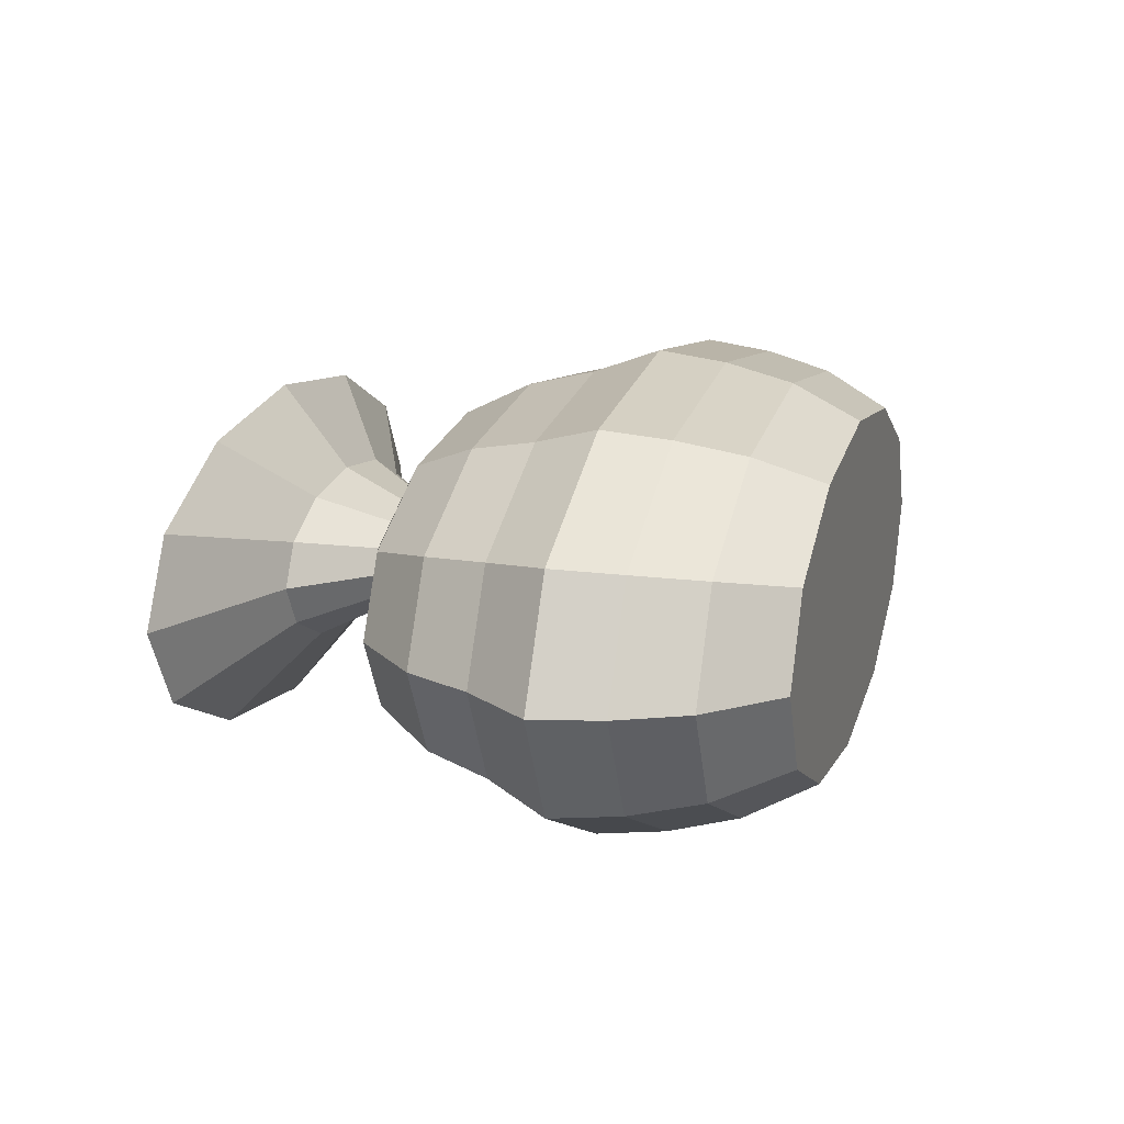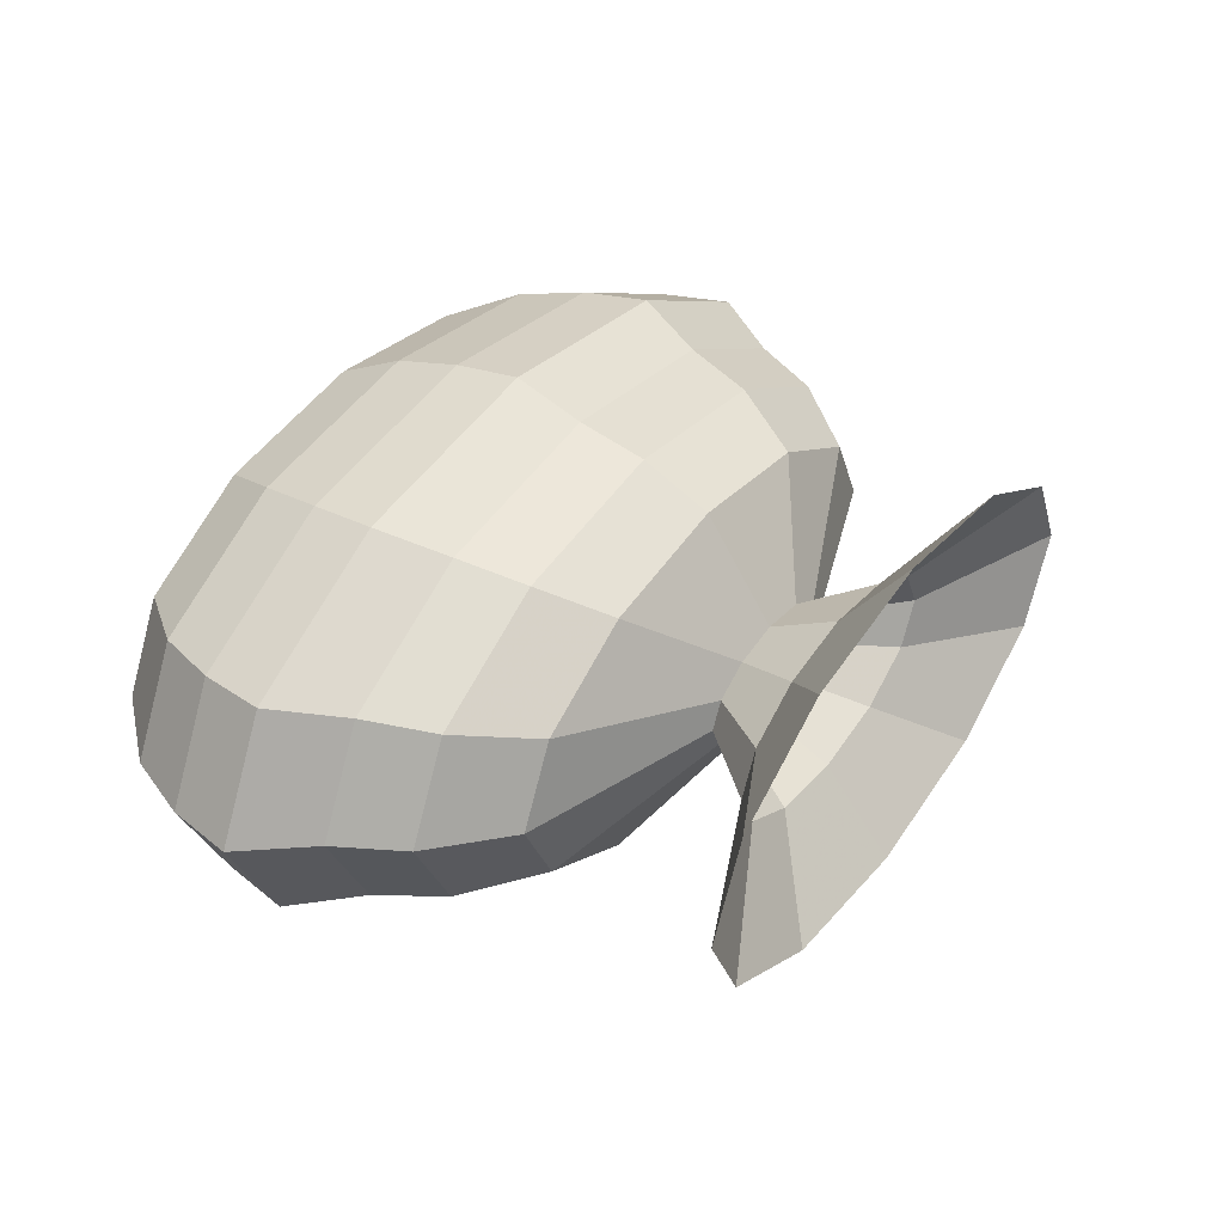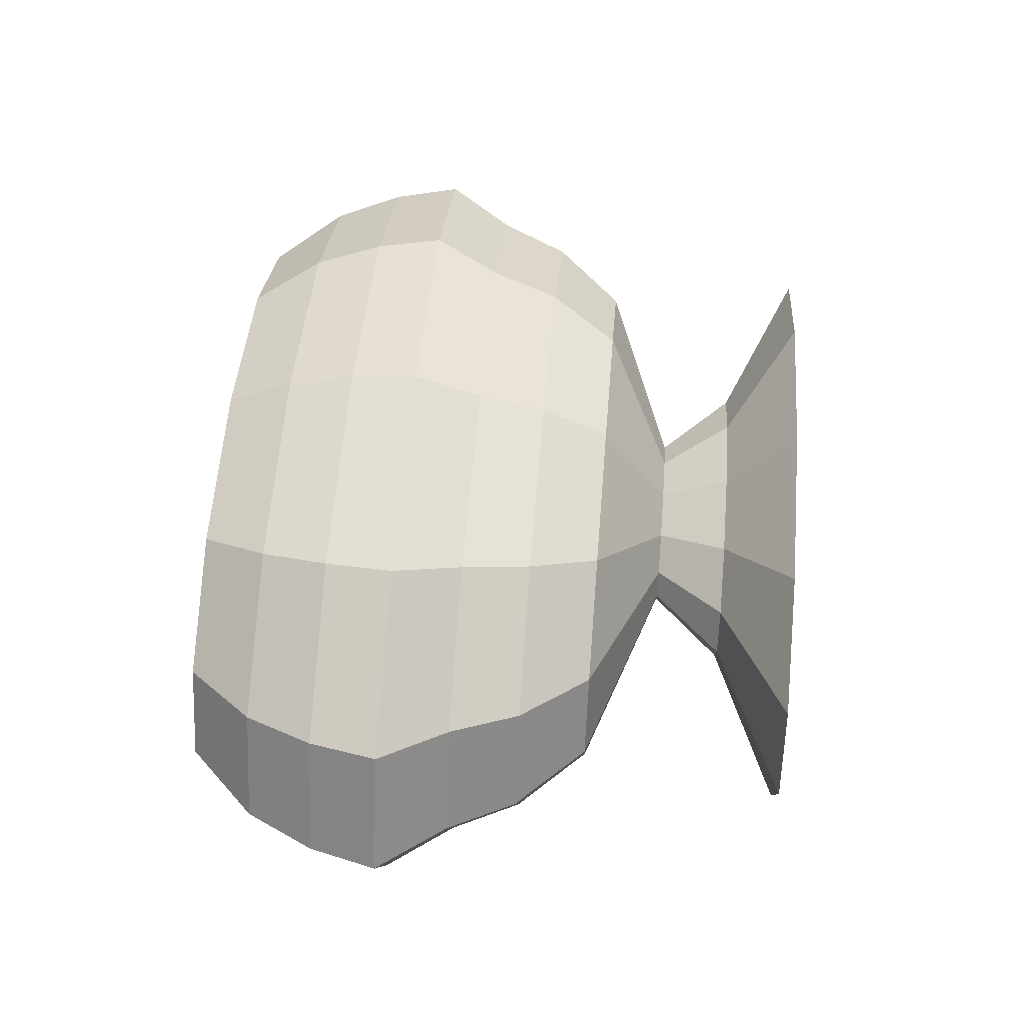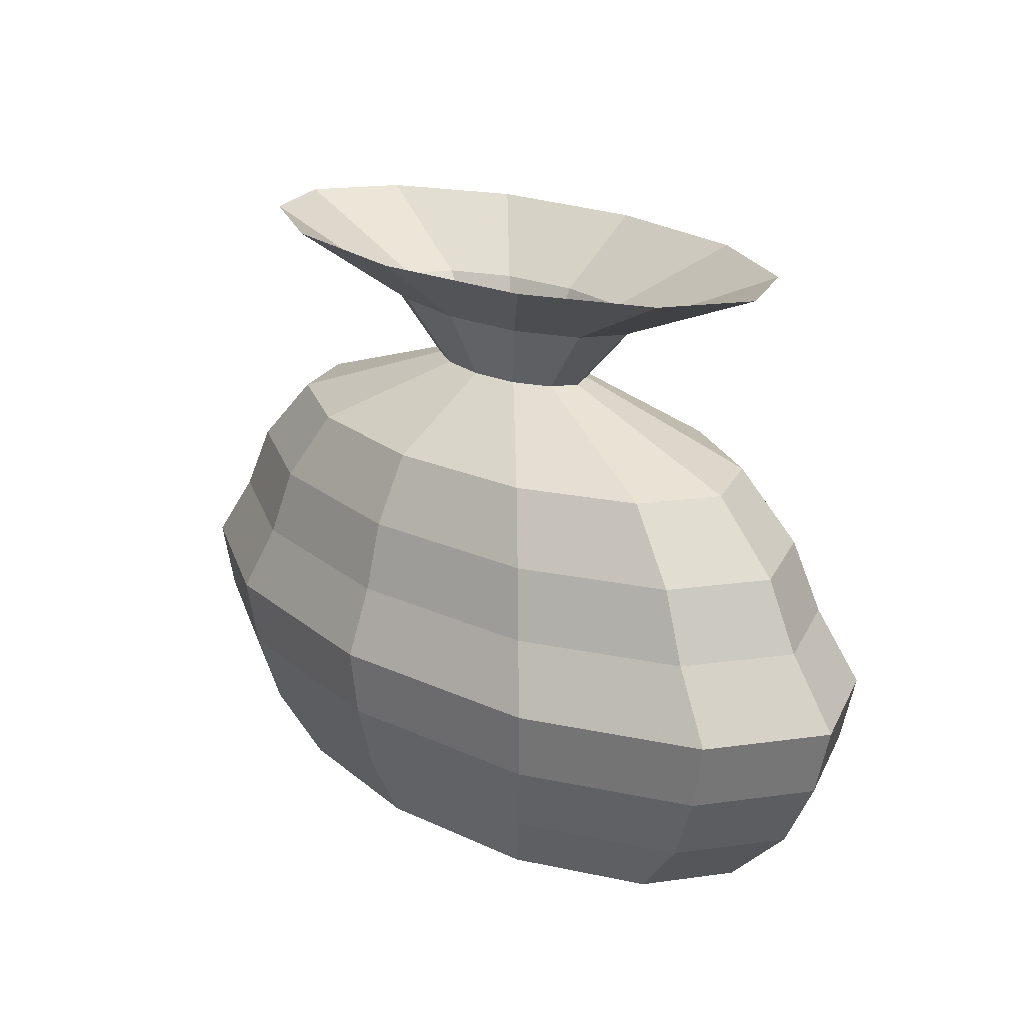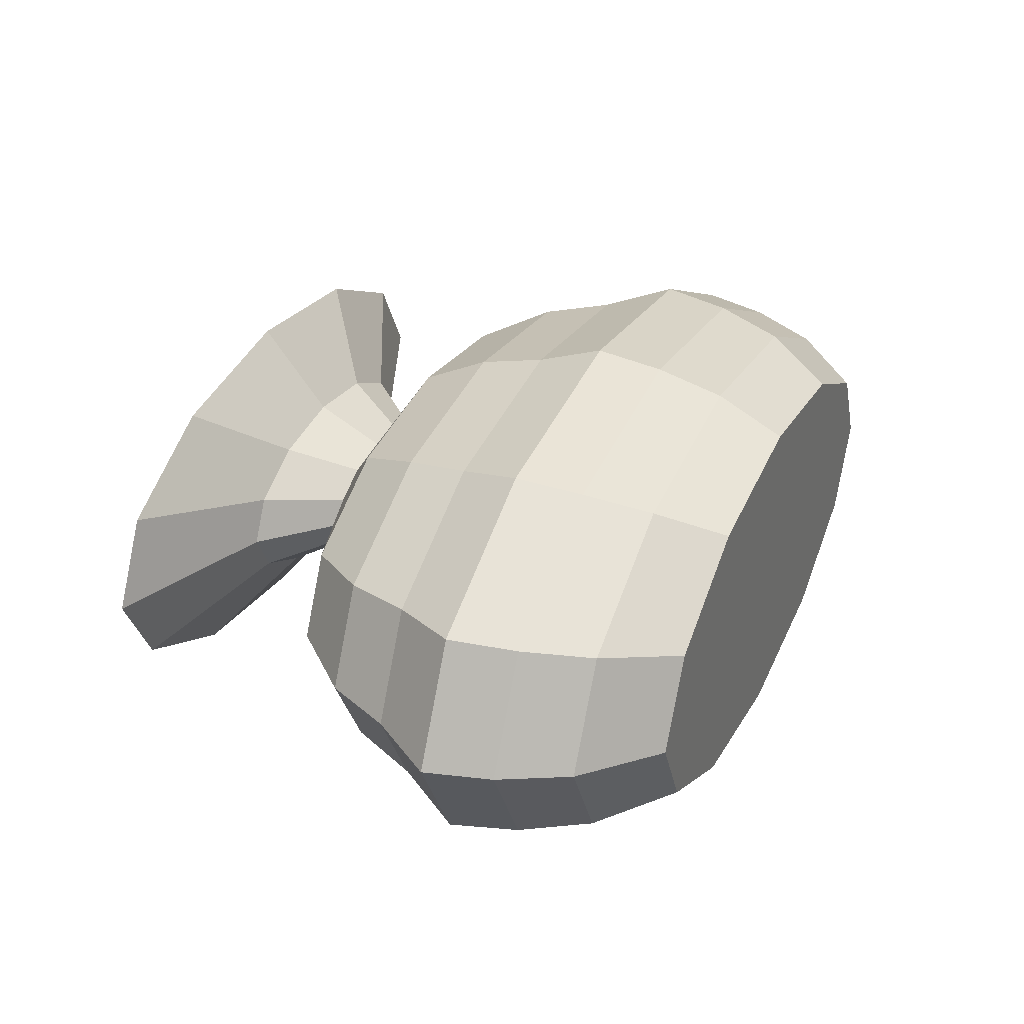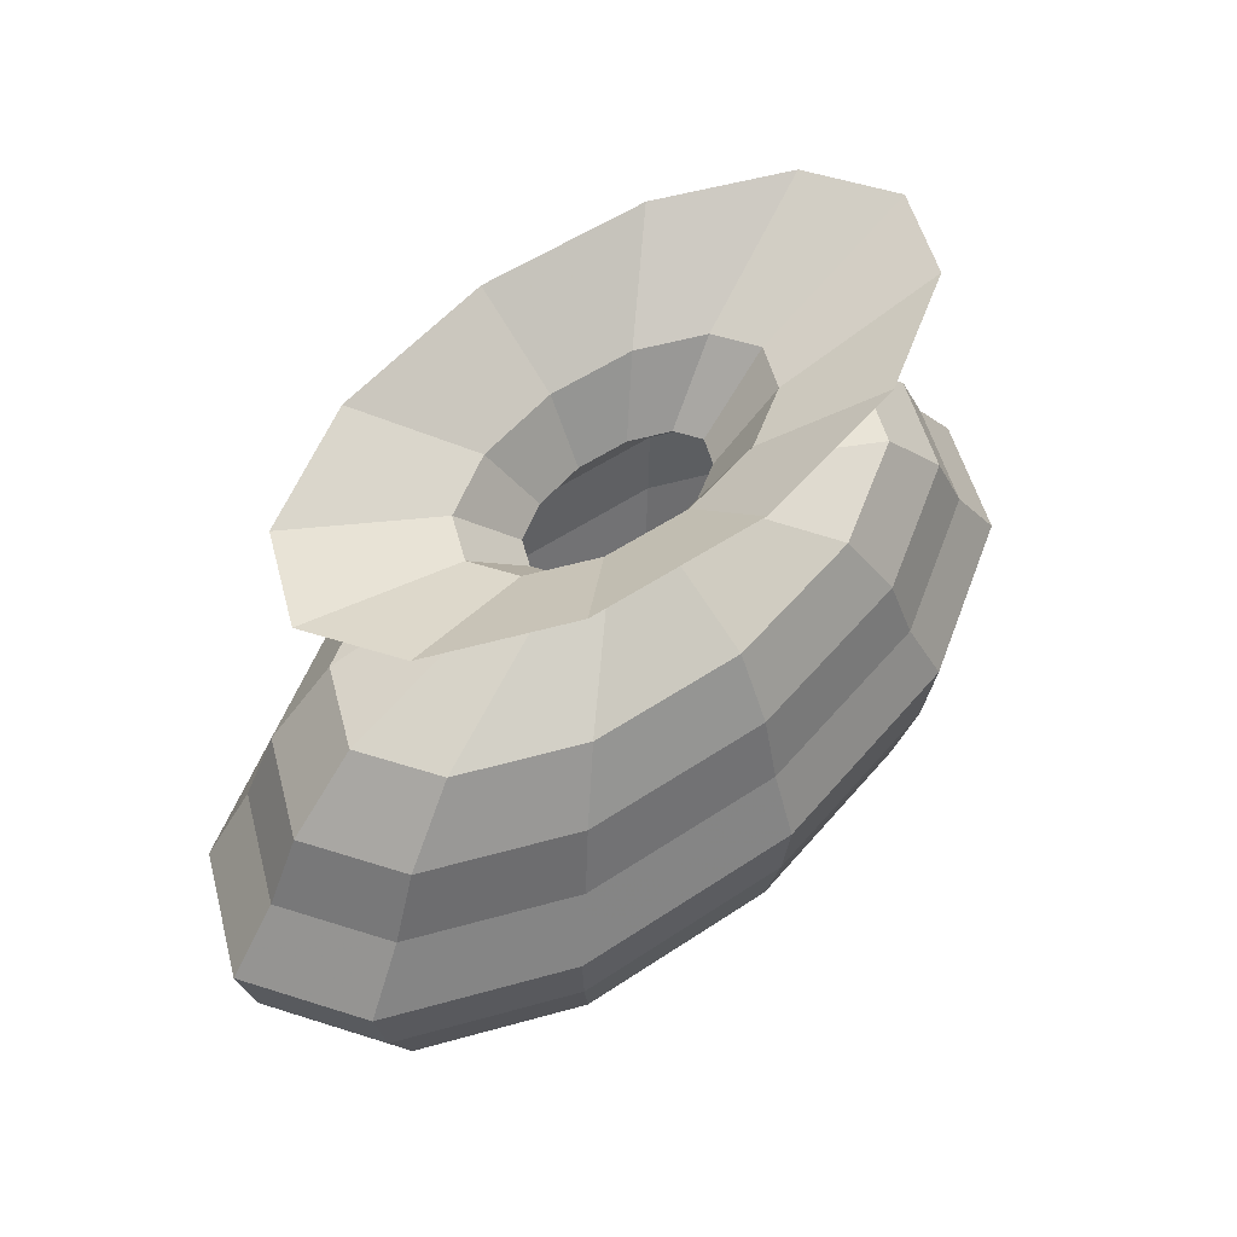
<metadata>
{"format":"obj","ext":"obj","renderer":"f3d","projection":"perspective","resolution":1024,"background":"white","views":[{"elev":16.4,"azim":-73.6,"up":"+Z"},{"elev":37.2,"azim":121.8,"up":"+Z"},{"elev":53.5,"azim":94.7,"up":"+Z"},{"elev":20.7,"azim":-132.2,"up":"+Y"},{"elev":32.4,"azim":-66.9,"up":"+Z"},{"elev":53.9,"azim":-43.1,"up":"+Y"}]}
</metadata>
<code>
v -0.3706 -0.2765 -5e-08
v -0.321 -0.2765 0.09259
v -0.1854 -0.2766 0.1604
v -0.0002202 -0.2767 0.1852
v 0.185 -0.2769 0.1604
v 0.3205 -0.277 0.09259
v 0.3702 -0.277 -5e-08
v 0.3205 -0.277 -0.09259
v 0.185 -0.2769 -0.1604
v -0.0002202 -0.2767 -0.1852
v -0.1854 -0.2766 -0.1604
v -0.321 -0.2765 -0.09259
v -0.4446 -0.2023 -5e-08
v -0.3851 -0.2024 0.1111
v -0.2224 -0.2025 0.1924
v -0.0001612 -0.2027 0.2222
v 0.2221 -0.2029 0.1924
v 0.3847 -0.203 0.1111
v 0.4443 -0.203 -5e-08
v 0.3847 -0.203 -0.1111
v 0.2221 -0.2029 -0.1924
v -0.0001612 -0.2027 -0.2222
v -0.2224 -0.2025 -0.1924
v -0.3851 -0.2024 -0.1111
v -0.4816 -0.1282 -5e-08
v -0.4171 -0.1283 0.1204
v -0.2408 -0.1284 0.2085
v -0.0001023 -0.1286 0.2407
v 0.2406 -0.1288 0.2085
v 0.4169 -0.1289 0.1204
v 0.4814 -0.129 -5e-08
v 0.4169 -0.1289 -0.1204
v 0.2406 -0.1288 -0.2085
v -0.0001023 -0.1286 -0.2407
v -0.2408 -0.1284 -0.2085
v -0.4171 -0.1283 -0.1204
v -0.5 -0.05413 -5e-08
v -0.433 -0.05418 0.125
v -0.25 -0.05433 0.2165
v -4.335e-05 -0.05453 0.25
v 0.25 -0.05473 0.2165
v 0.433 -0.05487 0.125
v 0.5 -0.05492 -5e-08
v 0.433 -0.05487 -0.125
v 0.25 -0.05473 -0.2165
v -4.335e-05 -0.05453 -0.25
v -0.25 -0.05433 -0.2165
v -0.433 -0.05418 -0.125
v -0.4444 0.0199 -5e-08
v -0.3849 0.01985 0.1111
v -0.2222 0.01973 0.1924
v 1.56e-05 0.01955 0.2222
v 0.2222 0.01937 0.1924
v 0.3849 0.01924 0.1111
v 0.4445 0.01919 -5e-08
v 0.3849 0.01924 -0.1111
v 0.2222 0.01937 -0.1924
v 1.56e-05 0.01955 -0.2222
v -0.2222 0.01973 -0.1924
v -0.3849 0.01985 -0.1111
v -0.4073 0.09395 -5e-08
v -0.3527 0.0939 0.1019
v -0.2036 0.09378 0.1764
v 7.454e-05 0.09362 0.2037
v 0.2038 0.09346 0.1764
v 0.3529 0.09334 0.1019
v 0.4075 0.0933 -5e-08
v 0.3529 0.09334 -0.1019
v 0.2038 0.09346 -0.1764
v 7.454e-05 0.09362 -0.2037
v -0.2036 0.09378 -0.1764
v -0.3527 0.0939 -0.1019
v -0.3332 0.168 -5e-08
v -0.2885 0.1679 0.08333
v -0.1665 0.1678 0.1443
v 0.0001335 0.1677 0.1667
v 0.1668 0.1676 0.1443
v 0.2888 0.1675 0.08333
v 0.3335 0.1674 -5e-08
v 0.2888 0.1675 -0.08333
v 0.1668 0.1676 -0.1443
v 0.0001335 0.1677 -0.1667
v -0.1665 0.1678 -0.1443
v -0.2885 0.1679 -0.08333
v -0.1109 0.2419 -5e-08
v -0.09603 0.2418 0.02778
v -0.05536 0.2418 0.04811
v 0.0001924 0.2418 0.05556
v 0.05575 0.2417 0.04811
v 0.09641 0.2417 0.02778
v 0.1113 0.2417 -5e-08
v 0.09641 0.2417 -0.02778
v 0.05575 0.2417 -0.04811
v 0.0001924 0.2418 -0.05556
v -0.05536 0.2418 -0.04811
v -0.09603 0.2418 -0.02778
v -0.1849 0.316 -5e-08
v -0.1601 0.316 0.0463
v -0.09234 0.3159 0.08019
v 0.0002514 0.3158 0.09259
v 0.09284 0.3158 0.08019
v 0.1606 0.3157 0.0463
v 0.1854 0.3157 -5e-08
v 0.1606 0.3157 -0.0463
v 0.09284 0.3158 -0.08019
v 0.0002514 0.3158 -0.09259
v -0.09234 0.3159 -0.08019
v -0.1601 0.316 -0.0463
v -0.3701 0.3902 -5e-08
v -0.3204 0.3902 0.09259
v -0.1849 0.3901 0.1604
v 0.0003103 0.3899 0.1852
v 0.1855 0.3898 0.1604
v 0.3211 0.3897 0.09259
v 0.3707 0.3896 -5e-08
v 0.3211 0.3897 -0.09259
v 0.1855 0.3898 -0.1604
v 0.0003103 0.3899 -0.1852
v -0.1849 0.3901 -0.1604
v -0.3204 0.3902 -0.09259
f 1 2 14
f 2 3 15
f 3 4 16
f 4 5 17
f 5 6 18
f 6 7 19
f 7 8 20
f 8 9 21
f 9 10 22
f 10 11 23
f 11 12 24
f 12 1 13
f 1 2 3
f 13 14 26
f 14 15 27
f 15 16 28
f 16 17 29
f 17 18 30
f 18 19 31
f 19 20 32
f 20 21 33
f 21 22 34
f 22 23 35
f 23 24 36
f 24 13 25
f 25 26 38
f 26 27 39
f 27 28 40
f 28 29 41
f 29 30 42
f 30 31 43
f 31 32 44
f 32 33 45
f 33 34 46
f 34 35 47
f 35 36 48
f 36 25 37
f 37 38 50
f 38 39 51
f 39 40 52
f 40 41 53
f 41 42 54
f 42 43 55
f 43 44 56
f 44 45 57
f 45 46 58
f 46 47 59
f 47 48 60
f 48 37 49
f 49 50 62
f 50 51 63
f 51 52 64
f 52 53 65
f 53 54 66
f 54 55 67
f 55 56 68
f 56 57 69
f 57 58 70
f 58 59 71
f 59 60 72
f 60 49 61
f 61 62 74
f 62 63 75
f 63 64 76
f 64 65 77
f 65 66 78
f 66 67 79
f 67 68 80
f 68 69 81
f 69 70 82
f 70 71 83
f 71 72 84
f 72 61 73
f 73 74 86
f 74 75 87
f 75 76 88
f 76 77 89
f 77 78 90
f 78 79 91
f 79 80 92
f 80 81 93
f 81 82 94
f 82 83 95
f 83 84 96
f 84 73 85
f 85 86 98
f 86 87 99
f 87 88 100
f 88 89 101
f 89 90 102
f 90 91 103
f 91 92 104
f 92 93 105
f 93 94 106
f 94 95 107
f 95 96 108
f 96 85 97
f 97 98 110
f 98 99 111
f 99 100 112
f 100 101 113
f 101 102 114
f 102 103 115
f 103 104 116
f 104 105 117
f 105 106 118
f 106 107 119
f 107 108 120
f 108 97 109
f 1 14 13
f 2 15 14
f 3 16 15
f 4 17 16
f 5 18 17
f 6 19 18
f 7 20 19
f 8 21 20
f 9 22 21
f 10 23 22
f 11 24 23
f 12 13 24
f 1 3 4
f 1 4 5
f 1 5 6
f 1 6 7
f 1 7 8
f 1 8 9
f 1 9 10
f 1 10 11
f 1 11 12
f 13 26 25
f 14 27 26
f 15 28 27
f 16 29 28
f 17 30 29
f 18 31 30
f 19 32 31
f 20 33 32
f 21 34 33
f 22 35 34
f 23 36 35
f 24 25 36
f 25 38 37
f 26 39 38
f 27 40 39
f 28 41 40
f 29 42 41
f 30 43 42
f 31 44 43
f 32 45 44
f 33 46 45
f 34 47 46
f 35 48 47
f 36 37 48
f 37 50 49
f 38 51 50
f 39 52 51
f 40 53 52
f 41 54 53
f 42 55 54
f 43 56 55
f 44 57 56
f 45 58 57
f 46 59 58
f 47 60 59
f 48 49 60
f 49 62 61
f 50 63 62
f 51 64 63
f 52 65 64
f 53 66 65
f 54 67 66
f 55 68 67
f 56 69 68
f 57 70 69
f 58 71 70
f 59 72 71
f 60 61 72
f 61 74 73
f 62 75 74
f 63 76 75
f 64 77 76
f 65 78 77
f 66 79 78
f 67 80 79
f 68 81 80
f 69 82 81
f 70 83 82
f 71 84 83
f 72 73 84
f 73 86 85
f 74 87 86
f 75 88 87
f 76 89 88
f 77 90 89
f 78 91 90
f 79 92 91
f 80 93 92
f 81 94 93
f 82 95 94
f 83 96 95
f 84 85 96
f 85 98 97
f 86 99 98
f 87 100 99
f 88 101 100
f 89 102 101
f 90 103 102
f 91 104 103
f 92 105 104
f 93 106 105
f 94 107 106
f 95 108 107
f 96 97 108
f 97 110 109
f 98 111 110
f 99 112 111
f 100 113 112
f 101 114 113
f 102 115 114
f 103 116 115
f 104 117 116
f 105 118 117
f 106 119 118
f 107 120 119
f 108 109 120

</code>
